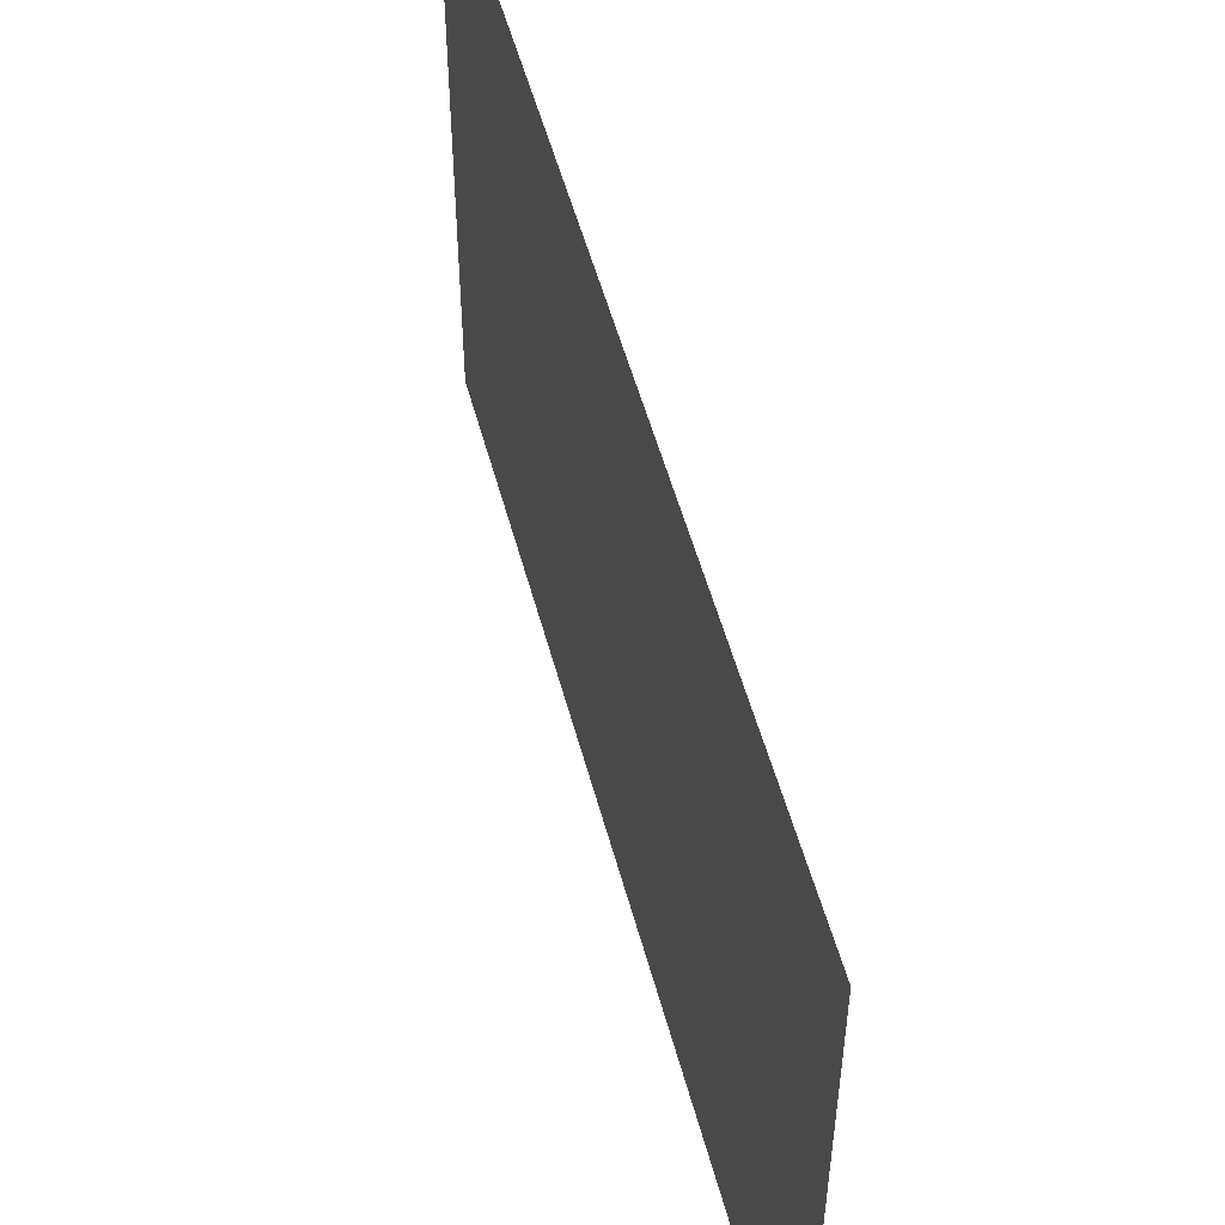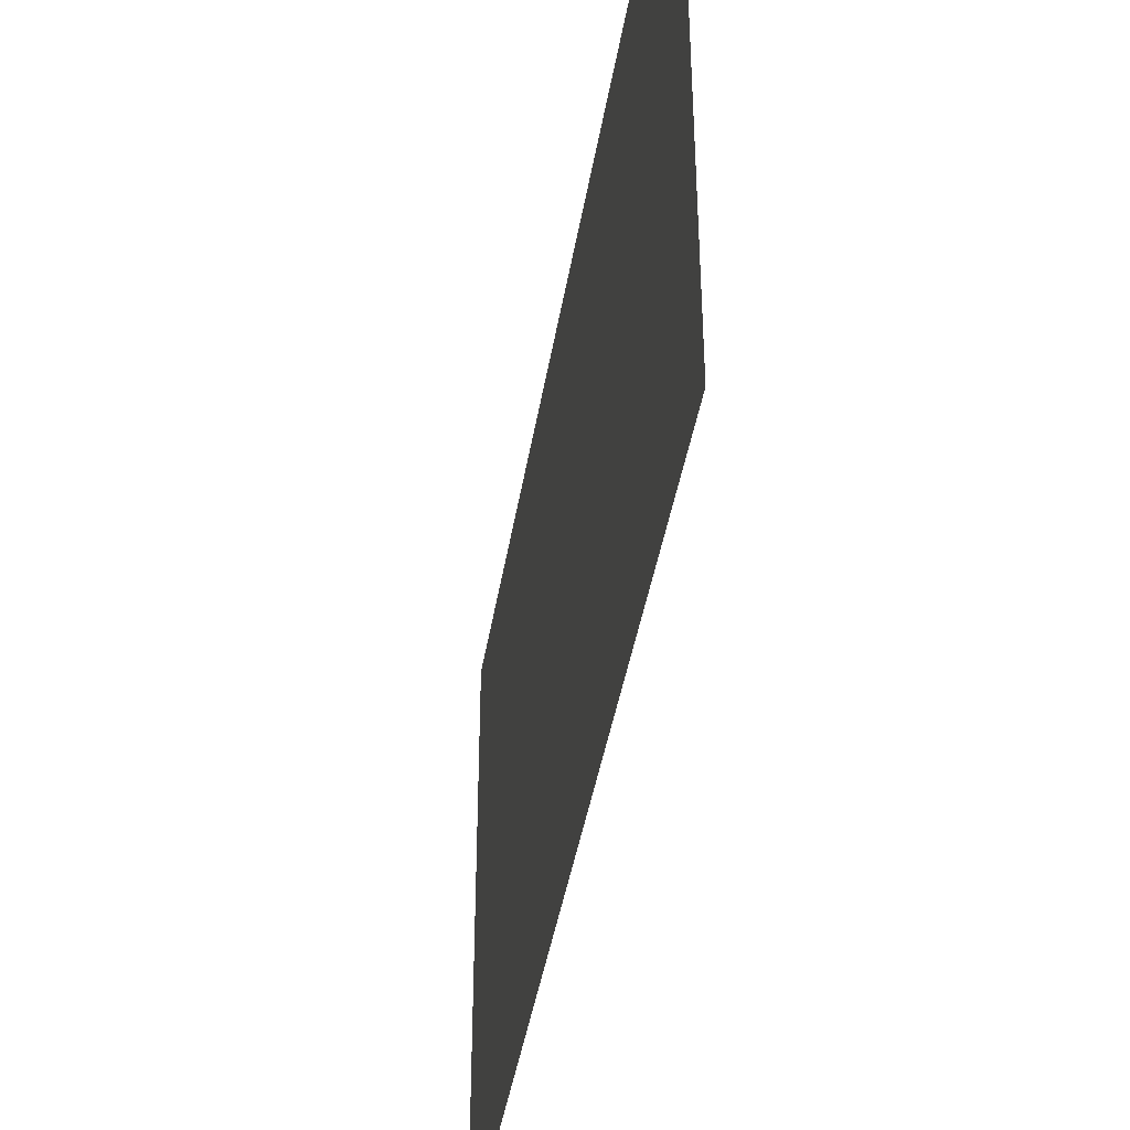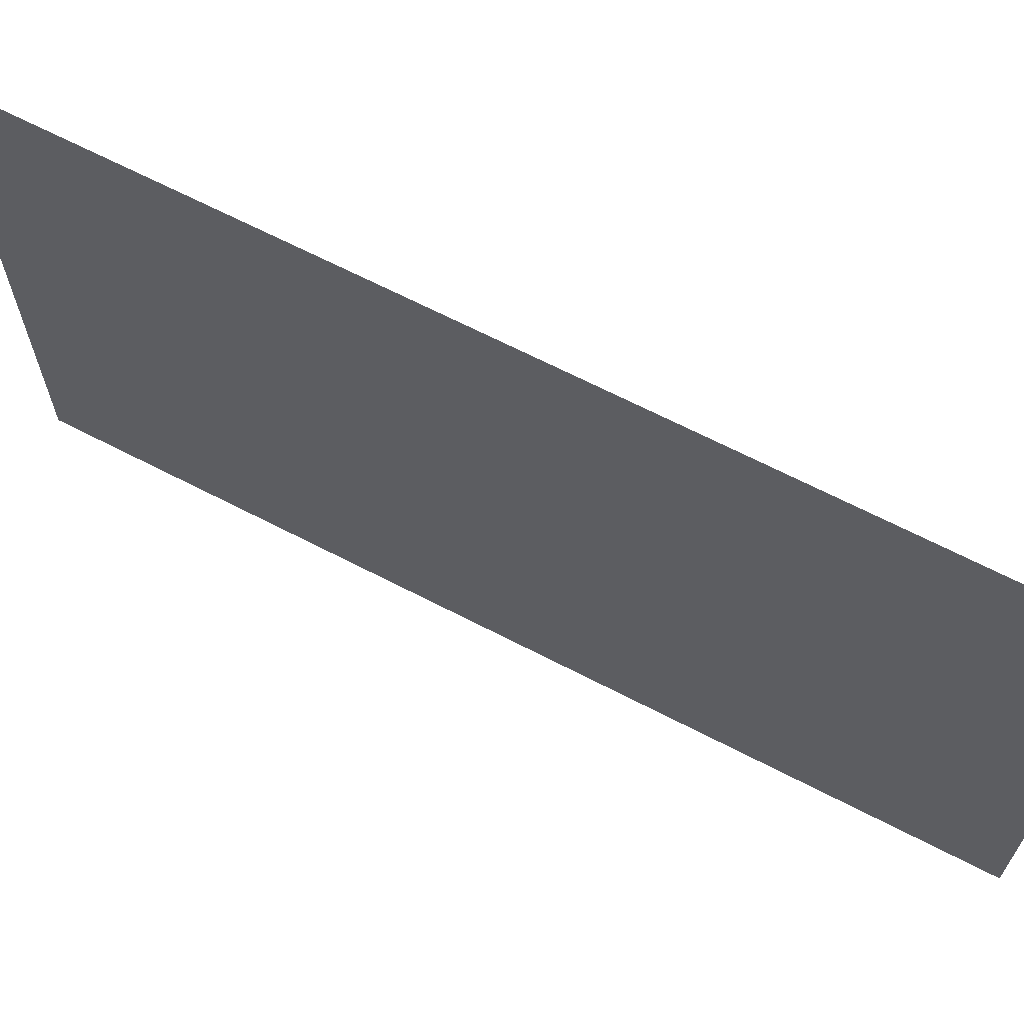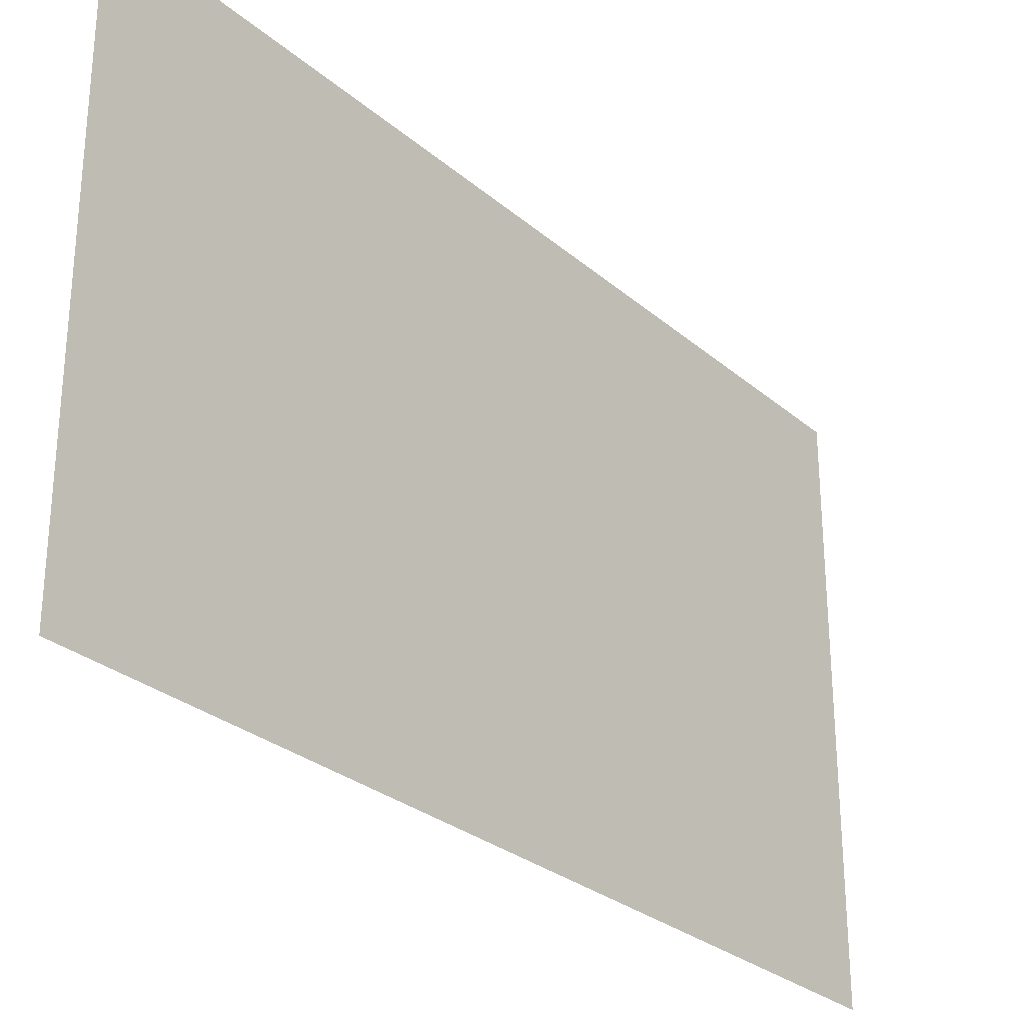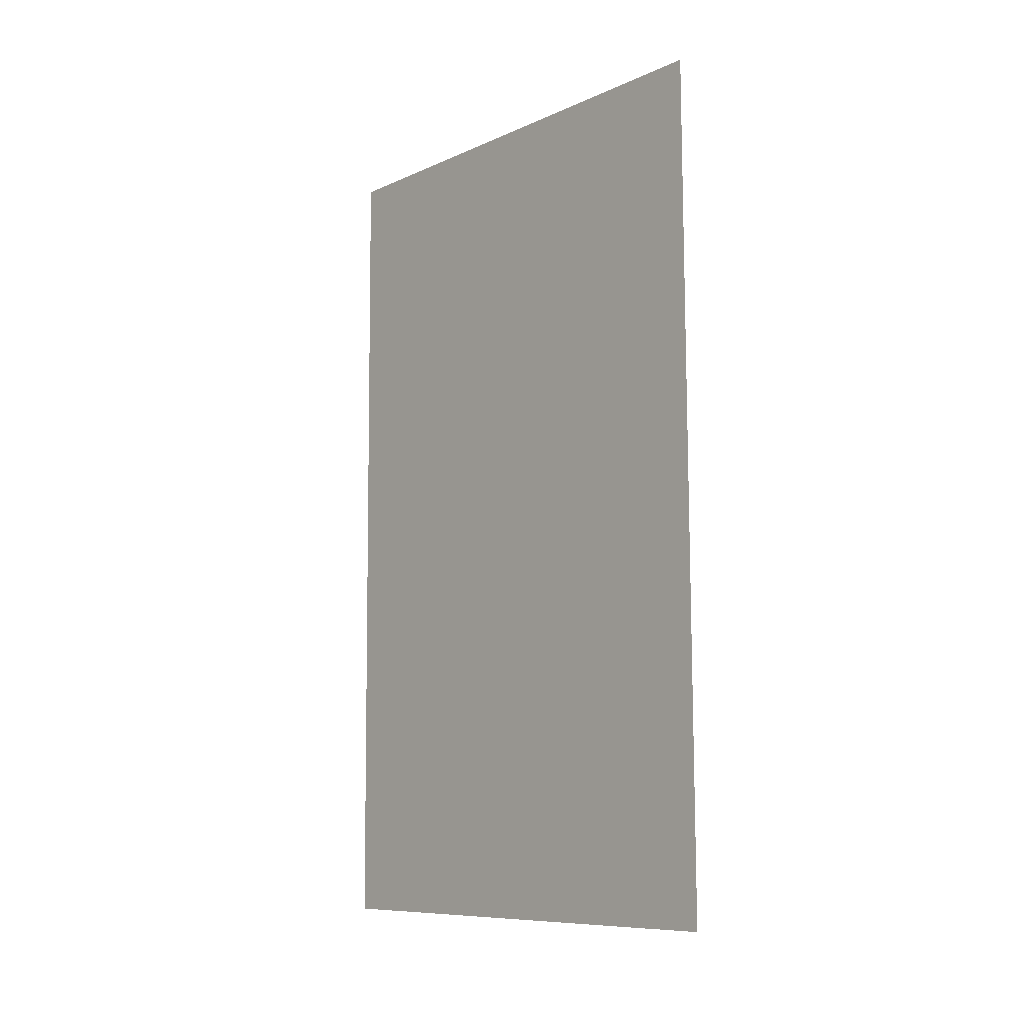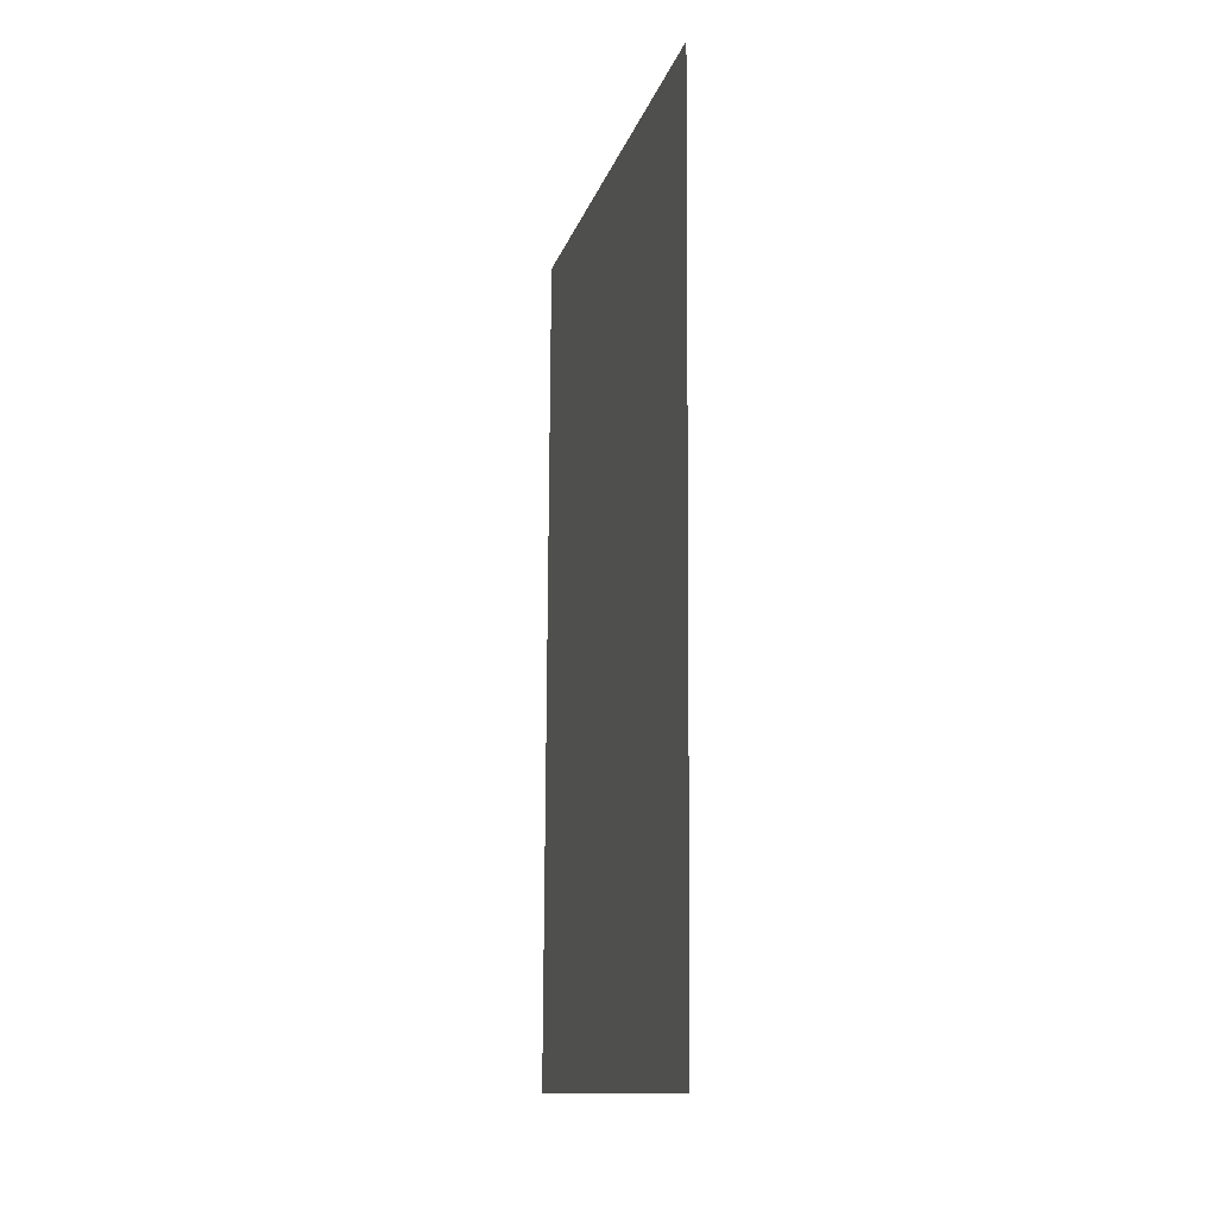
<metadata>
{"format":"obj","ext":"obj","renderer":"f3d","projection":"perspective","resolution":1024,"background":"white","views":[{"elev":52.8,"azim":-15.1,"up":"+Z"},{"elev":-41.8,"azim":-9.5,"up":"+Z"},{"elev":66.5,"azim":-62.8,"up":"+Z"},{"elev":-28.5,"azim":38.2,"up":"+Z"},{"elev":-9.3,"azim":139.2,"up":"+Y"},{"elev":-12.7,"azim":-13.9,"up":"+Y"}]}
</metadata>
<code>
v 1.513 15.22 0.7
v 1.524 17.35 0.7
v 1.513 15.22 2
v 1.524 17.35 2
f 1 2 3
f 2 3 4

</code>
